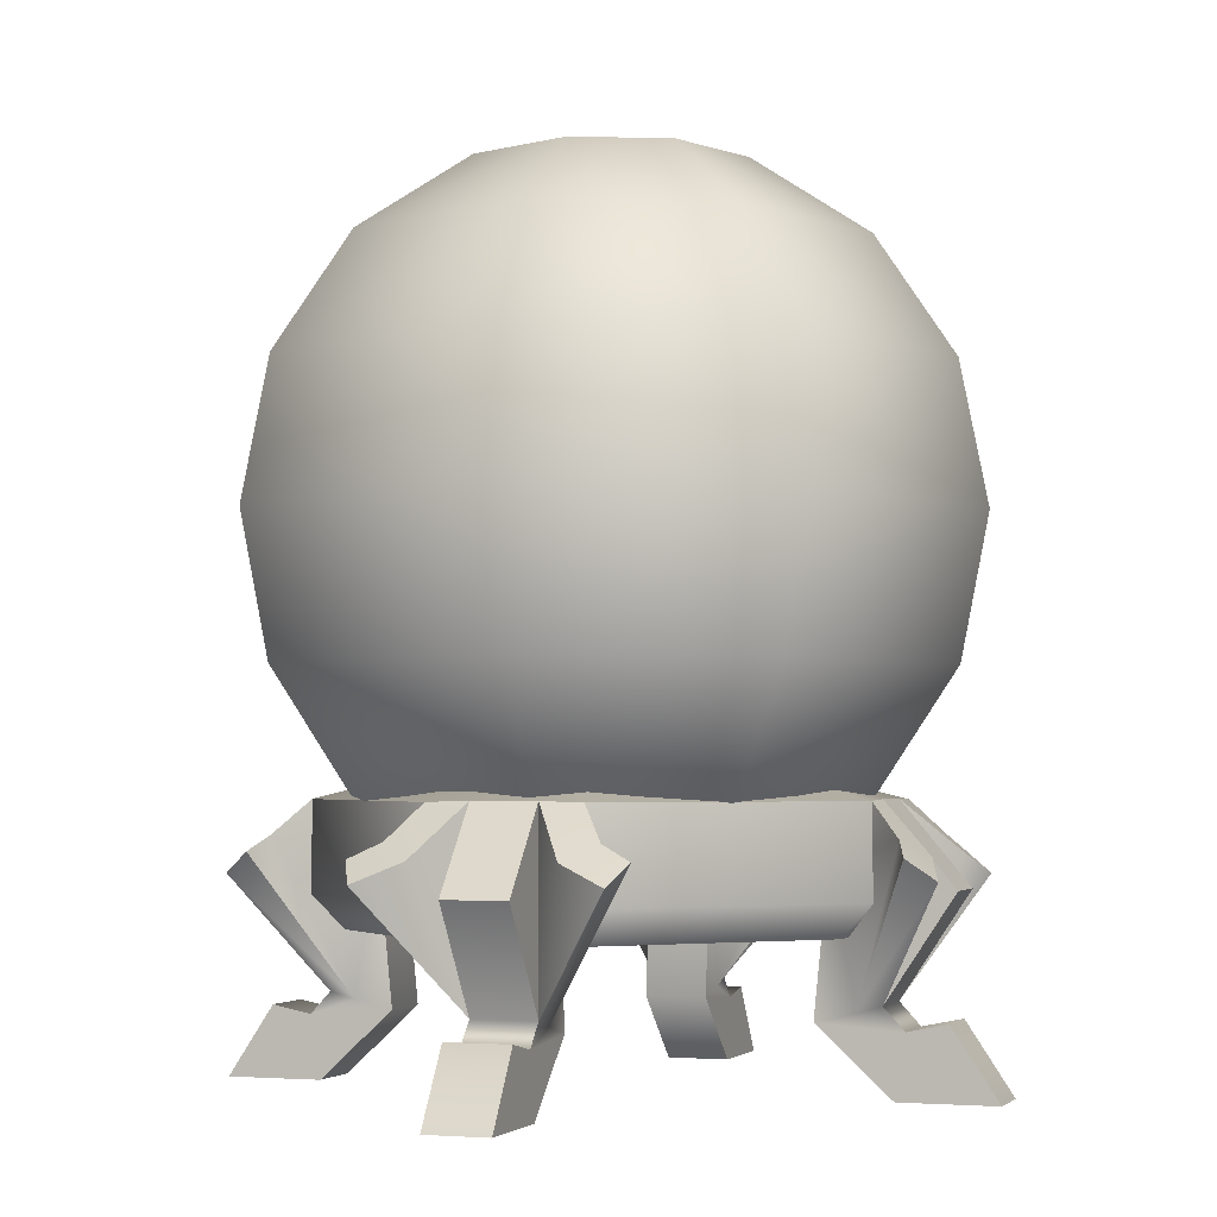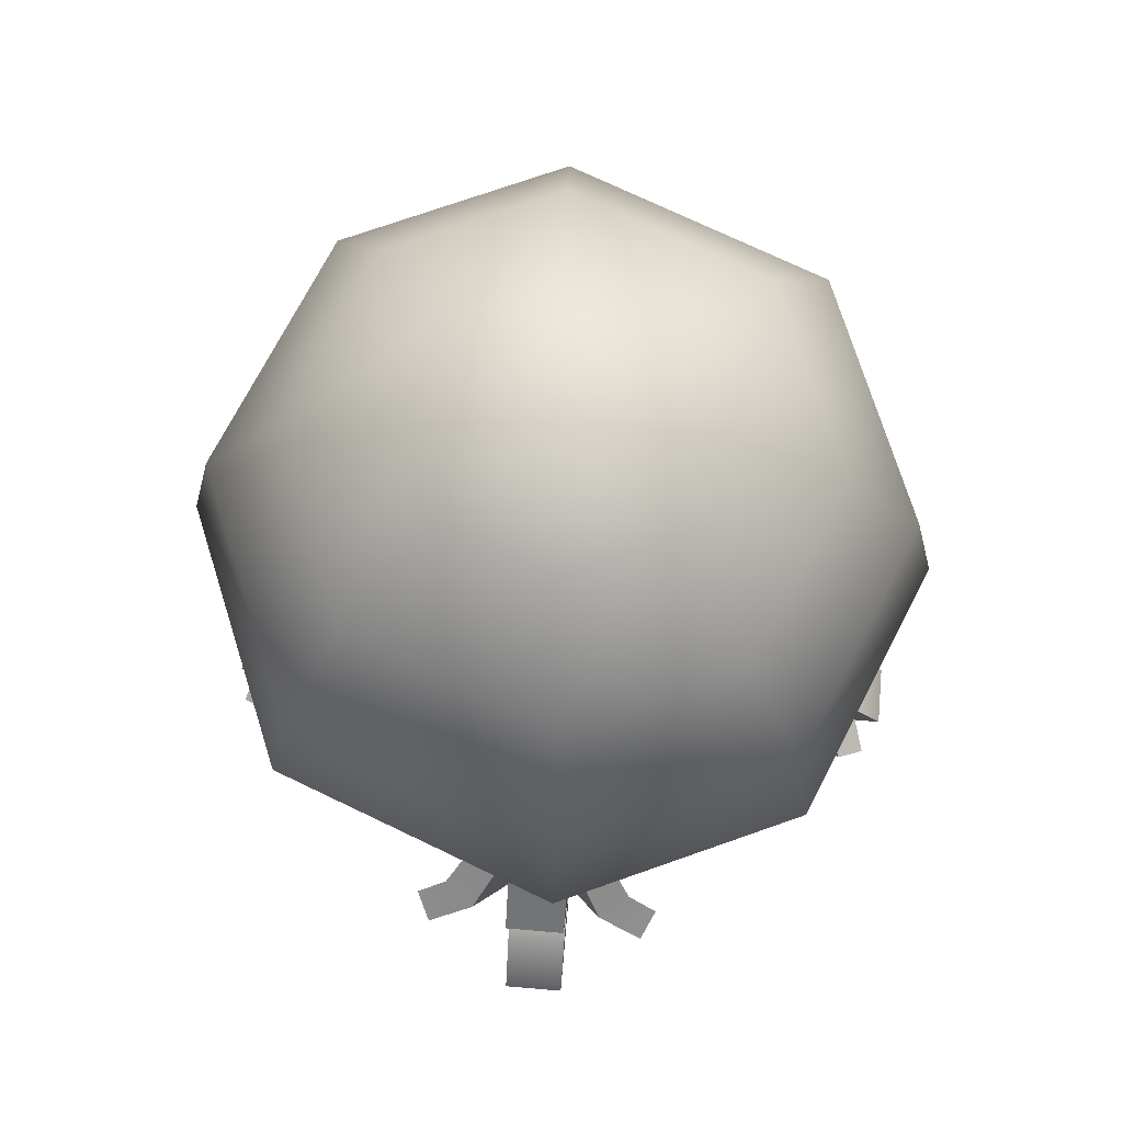
<metadata>
{"format":"obj","ext":"obj","renderer":"f3d","projection":"perspective","resolution":1024,"background":"white","views":[{"elev":-3.2,"azim":-70.9,"up":"+Y"},{"elev":73.4,"azim":94.9,"up":"+Y"}]}
</metadata>
<code>
g z006v001_m
v -0.03446 0.2956 0.2974
v -0.03446 0.2064 0.3721
v -0.03446 0.09279 0.2964
v 0.03446 0.2956 0.2974
v 0.03446 0.09279 0.2964
v 0.03446 0.2064 0.3721
v 0.2974 0.2956 0.03446
v 0.3721 0.2064 0.03446
v 0.2964 0.09279 0.03446
v 0.2974 0.2956 -0.03446
v 0.2964 0.09279 -0.03446
v 0.3721 0.2064 -0.03446
v 0.03446 0.2956 -0.2974
v 0.03446 0.2064 -0.3721
v 0.03446 0.09279 -0.2964
v -0.03446 0.2956 -0.2974
v -0.03446 0.09279 -0.2964
v -0.03446 0.2064 -0.3721
v -0.2974 0.2956 -0.03446
v -0.3721 0.2064 -0.03446
v -0.2964 0.09279 -0.03446
v -0.2974 0.2956 0.03446
v -0.2964 0.09279 0.03446
v -0.3721 0.2064 0.03446
v -0.0797 0.294 -0.2974
v -0.0797 0.1958 -0.2974
v 0.0797 0.1958 -0.2974
v 0.0797 0.294 -0.2974
v 0.2974 0.294 -0.0797
v 0.2974 0.1958 -0.0797
v 0.2974 0.1958 0.0797
v 0.2974 0.294 0.0797
v 0.0797 0.294 0.2974
v 0.0797 0.1958 0.2974
v -0.0797 0.294 -0.2974
v -0.2974 0.1958 -0.0797
v -0.0797 0.1958 -0.2974
v -0.2974 0.294 -0.0797
v -0.2974 0.294 0.0797
v -0.2974 0.1958 0.0797
v -0.0797 0.1958 0.2974
v -0.0797 0.294 0.2974
v 0.0797 0.294 0.2974
v 0.0797 0.1958 0.2974
v -0.07069 0.1597 -0.2638
v -0.0697 0.304 -0.2601
v 0.0697 0.304 -0.2601
v 0.07069 0.1597 -0.2638
v 0.2638 0.1597 -0.07069
v 0.2601 0.304 -0.06969
v 0.2601 0.304 0.0697
v 0.2638 0.1597 0.07069
v 0.07069 0.1597 0.2638
v 0.0697 0.304 0.2601
v -0.07069 0.1597 -0.2638
v -0.2601 0.304 -0.06969
v -0.0697 0.304 -0.2601
v -0.2638 0.1597 -0.07069
v -0.2638 0.1597 0.07069
v -0.2601 0.304 0.0697
v -0.0697 0.304 0.2601
v -0.07069 0.1597 0.2638
v 0.07069 0.1597 0.2638
v 0.0697 0.304 0.2601
v -0.0797 0.1958 -0.2974
v -0.07069 0.1597 -0.2638
v 0.07069 0.1597 -0.2638
v 0.0797 0.1958 -0.2974
v 0.2638 0.1597 -0.07069
v 0.2974 0.1958 -0.0797
v 0.2638 0.1597 0.07069
v 0.2974 0.1958 0.0797
v 0.07069 0.1597 0.2638
v 0.0797 0.1958 0.2974
v -0.2974 0.1958 -0.0797
v -0.07069 0.1597 -0.2638
v -0.0797 0.1958 -0.2974
v -0.2638 0.1597 -0.07069
v -0.2974 0.1958 0.0797
v -0.2638 0.1597 0.07069
v -0.0797 0.1958 0.2974
v -0.07069 0.1597 0.2638
v 0.0797 0.1958 0.2974
v 0.07069 0.1597 0.2638
v 0.0797 0.294 -0.2974
v -0.0697 0.304 -0.2601
v -0.0797 0.294 -0.2974
v 0.0697 0.304 -0.2601
v 0.2974 0.294 -0.0797
v 0.2601 0.304 -0.06969
v 0.2974 0.294 0.0797
v 0.2601 0.304 0.0697
v 0.0797 0.294 0.2974
v 0.0697 0.304 0.2601
v -0.2601 0.304 -0.06969
v -0.0797 0.294 -0.2974
v -0.0697 0.304 -0.2601
v -0.2974 0.294 -0.0797
v -0.2601 0.304 0.0697
v -0.2974 0.294 0.0797
v -0.0697 0.304 0.2601
v -0.0797 0.294 0.2974
v 0.0697 0.304 0.2601
v 0.0797 0.294 0.2974
v -0.1401 0.241 0.3427
v -0.07459 0.2404 0.3556
v -0.1252 0.2185 0.3726
v -0.1074 0.2573 0.3311
v -0.03446 0.2956 0.2974
v -0.0797 0.294 0.2974
v -0.07459 0.2404 0.3556
v -0.03446 0.2956 0.2974
v -0.03446 0.09279 0.2964
v -0.1252 0.2185 0.3726
v -0.1074 0.2573 0.3311
v -0.03446 0.2318 0.242
v -0.0797 0.294 0.2974
v -0.03446 0.08504 0.2688
v -0.1401 0.241 0.3427
v -0.03446 0.07518 0.226
v -0.03446 0.06826 0.3188
v -0.03446 -1.62e-08 0.3074
v -0.03446 0.07727 0.3625
v -0.03446 -1.62e-08 0.4135
v -0.1252 0.2185 0.3726
v -0.03446 0.08504 0.2688
v -0.1401 0.241 0.3427
v -0.03446 0.09279 0.2964
v -0.03446 0.06826 0.3188
v -0.03446 0.2064 0.3721
v 0.03446 0.2064 0.3721
v 0.03446 0.09279 0.2964
v -0.03446 0.09279 0.2964
v 0.03446 0.06826 0.3188
v -0.03446 0.06826 0.3188
v 0.03446 0.07727 0.3625
v -0.03446 0.07727 0.3625
v -0.03446 -1.62e-08 0.4135
v 0.03446 -1.62e-08 0.4135
v -0.03446 0.2956 0.2974
v 0.03446 0.2956 0.2974
v 0.03446 0.2064 0.3721
v -0.03446 0.2064 0.3721
v -0.03446 0.07518 0.226
v 0.03446 0.2318 0.242
v -0.03446 0.2318 0.242
v 0.03446 0.07518 0.226
v -0.03446 -1.62e-08 0.3074
v 0.03446 -1.62e-08 0.3074
v 0.03446 -1.62e-08 0.4135
v 0.03446 -1.62e-08 0.3074
v -0.03446 -1.62e-08 0.3074
v -0.03446 -1.62e-08 0.4135
v 0.1401 0.241 0.3427
v 0.1252 0.2185 0.3726
v 0.07459 0.2404 0.3556
v 0.1074 0.2573 0.3311
v 0.03446 0.2956 0.2974
v 0.0797 0.294 0.2974
v 0.07459 0.2404 0.3556
v 0.03446 0.09279 0.2964
v 0.03446 0.2956 0.2974
v 0.1252 0.2185 0.3726
v 0.1074 0.2573 0.3311
v 0.0797 0.294 0.2974
v 0.03446 0.2318 0.242
v 0.03446 0.08504 0.2688
v 0.1401 0.241 0.3427
v 0.03446 0.07518 0.226
v 0.03446 0.06826 0.3188
v 0.03446 -1.62e-08 0.3074
v 0.03446 0.07727 0.3625
v 0.03446 -1.62e-08 0.4135
v 0.1252 0.2185 0.3726
v 0.1401 0.241 0.3427
v 0.03446 0.08504 0.2688
v 0.03446 0.09279 0.2964
v 0.03446 0.06826 0.3188
v 0.3427 0.241 0.1401
v 0.3556 0.2404 0.07459
v 0.3726 0.2185 0.1252
v 0.3311 0.2573 0.1074
v 0.2974 0.2956 0.03446
v 0.2974 0.294 0.0797
v 0.3556 0.2404 0.07459
v 0.2974 0.2956 0.03446
v 0.2964 0.09279 0.03446
v 0.3726 0.2185 0.1252
v 0.3311 0.2573 0.1074
v 0.242 0.2318 0.03446
v 0.2974 0.294 0.0797
v 0.2688 0.08504 0.03446
v 0.3427 0.241 0.1401
v 0.226 0.07518 0.03446
v 0.3188 0.06826 0.03446
v 0.3074 -1.62e-08 0.03446
v 0.3625 0.07727 0.03446
v 0.4135 -1.62e-08 0.03446
v 0.3726 0.2185 0.1252
v 0.2688 0.08504 0.03446
v 0.3427 0.241 0.1401
v 0.2964 0.09279 0.03446
v 0.3188 0.06826 0.03446
v 0.3721 0.2064 0.03446
v 0.3721 0.2064 -0.03446
v 0.2964 0.09279 -0.03446
v 0.2964 0.09279 0.03446
v 0.3188 0.06826 -0.03446
v 0.3188 0.06826 0.03446
v 0.3625 0.07727 -0.03446
v 0.3625 0.07727 0.03446
v 0.4135 -1.62e-08 0.03446
v 0.4135 -1.62e-08 -0.03446
v 0.2974 0.2956 0.03446
v 0.2974 0.2956 -0.03446
v 0.3721 0.2064 -0.03446
v 0.3721 0.2064 0.03446
v 0.226 0.07518 0.03446
v 0.242 0.2318 -0.03446
v 0.242 0.2318 0.03446
v 0.226 0.07518 -0.03446
v 0.3074 -1.62e-08 0.03446
v 0.3074 -1.62e-08 -0.03446
v 0.4135 -1.62e-08 -0.03446
v 0.3074 -1.62e-08 -0.03446
v 0.3074 -1.62e-08 0.03446
v 0.4135 -1.62e-08 0.03446
v 0.3427 0.241 -0.1401
v 0.3726 0.2185 -0.1252
v 0.3556 0.2404 -0.07459
v 0.3311 0.2573 -0.1074
v 0.2974 0.2956 -0.03446
v 0.2974 0.294 -0.0797
v 0.3556 0.2404 -0.07459
v 0.2964 0.09279 -0.03446
v 0.2974 0.2956 -0.03446
v 0.3726 0.2185 -0.1252
v 0.3311 0.2573 -0.1074
v 0.2974 0.294 -0.0797
v 0.242 0.2318 -0.03446
v 0.2688 0.08504 -0.03446
v 0.3427 0.241 -0.1401
v 0.226 0.07518 -0.03446
v 0.3188 0.06826 -0.03446
v 0.3074 -1.62e-08 -0.03446
v 0.3625 0.07727 -0.03446
v 0.4135 -1.62e-08 -0.03446
v 0.3726 0.2185 -0.1252
v 0.3427 0.241 -0.1401
v 0.2688 0.08504 -0.03446
v 0.2964 0.09279 -0.03446
v 0.3188 0.06826 -0.03446
v 0.1401 0.241 -0.3427
v 0.07459 0.2404 -0.3556
v 0.1252 0.2185 -0.3726
v 0.1074 0.2573 -0.3311
v 0.03446 0.2956 -0.2974
v 0.0797 0.294 -0.2974
v 0.07459 0.2404 -0.3556
v 0.03446 0.2956 -0.2974
v 0.03446 0.09279 -0.2964
v 0.1252 0.2185 -0.3726
v 0.1074 0.2573 -0.3311
v 0.03446 0.2318 -0.242
v 0.0797 0.294 -0.2974
v 0.03446 0.08504 -0.2688
v 0.1401 0.241 -0.3427
v 0.03446 0.07518 -0.226
v 0.03446 0.06826 -0.3188
v 0.03446 -1.62e-08 -0.3074
v 0.03446 0.07727 -0.3625
v 0.03446 -1.62e-08 -0.4135
v 0.1252 0.2185 -0.3726
v 0.03446 0.08504 -0.2688
v 0.1401 0.241 -0.3427
v 0.03446 0.09279 -0.2964
v 0.03446 0.06826 -0.3188
v 0.03446 0.2064 -0.3721
v -0.03446 0.2064 -0.3721
v -0.03446 0.09279 -0.2964
v 0.03446 0.09279 -0.2964
v -0.03446 0.06826 -0.3188
v 0.03446 0.06826 -0.3188
v -0.03446 0.07727 -0.3625
v 0.03446 0.07727 -0.3625
v 0.03446 -1.62e-08 -0.4135
v -0.03446 -1.62e-08 -0.4135
v 0.03446 0.2956 -0.2974
v -0.03446 0.2956 -0.2974
v -0.03446 0.2064 -0.3721
v 0.03446 0.2064 -0.3721
v 0.03446 0.07518 -0.226
v -0.03446 0.2318 -0.242
v 0.03446 0.2318 -0.242
v -0.03446 0.07518 -0.226
v 0.03446 -1.62e-08 -0.3074
v -0.03446 -1.62e-08 -0.3074
v -0.03446 -1.62e-08 -0.4135
v -0.03446 -1.62e-08 -0.3074
v 0.03446 -1.62e-08 -0.3074
v 0.03446 -1.62e-08 -0.4135
v -0.1401 0.241 -0.3427
v -0.1252 0.2185 -0.3726
v -0.07459 0.2404 -0.3556
v -0.1074 0.2573 -0.3311
v -0.03446 0.2956 -0.2974
v -0.0797 0.294 -0.2974
v -0.07459 0.2404 -0.3556
v -0.03446 0.09279 -0.2964
v -0.03446 0.2956 -0.2974
v -0.1252 0.2185 -0.3726
v -0.1074 0.2573 -0.3311
v -0.0797 0.294 -0.2974
v -0.03446 0.2318 -0.242
v -0.03446 0.08504 -0.2688
v -0.1401 0.241 -0.3427
v -0.03446 0.07518 -0.226
v -0.03446 0.06826 -0.3188
v -0.03446 -1.62e-08 -0.3074
v -0.03446 0.07727 -0.3625
v -0.03446 -1.62e-08 -0.4135
v -0.1252 0.2185 -0.3726
v -0.1401 0.241 -0.3427
v -0.03446 0.08504 -0.2688
v -0.03446 0.09279 -0.2964
v -0.03446 0.06826 -0.3188
v -0.3427 0.241 -0.1401
v -0.3556 0.2404 -0.07459
v -0.3726 0.2185 -0.1252
v -0.3311 0.2573 -0.1074
v -0.2974 0.2956 -0.03446
v -0.2974 0.294 -0.0797
v -0.3556 0.2404 -0.07459
v -0.2974 0.2956 -0.03446
v -0.2964 0.09279 -0.03446
v -0.3726 0.2185 -0.1252
v -0.3311 0.2573 -0.1074
v -0.242 0.2318 -0.03446
v -0.2974 0.294 -0.0797
v -0.2688 0.08504 -0.03446
v -0.3427 0.241 -0.1401
v -0.226 0.07518 -0.03446
v -0.3188 0.06826 -0.03446
v -0.3074 -1.62e-08 -0.03446
v -0.3625 0.07727 -0.03446
v -0.4135 -1.62e-08 -0.03446
v -0.3726 0.2185 -0.1252
v -0.2688 0.08504 -0.03446
v -0.3427 0.241 -0.1401
v -0.2964 0.09279 -0.03446
v -0.3188 0.06826 -0.03446
v -0.3721 0.2064 -0.03446
v -0.3721 0.2064 0.03446
v -0.2964 0.09279 0.03446
v -0.2964 0.09279 -0.03446
v -0.3188 0.06826 0.03446
v -0.3188 0.06826 -0.03446
v -0.3625 0.07727 0.03446
v -0.3625 0.07727 -0.03446
v -0.4135 -1.62e-08 -0.03446
v -0.4135 -1.62e-08 0.03446
v -0.2974 0.2956 -0.03446
v -0.2974 0.2956 0.03446
v -0.3721 0.2064 0.03446
v -0.3721 0.2064 -0.03446
v -0.226 0.07518 -0.03446
v -0.242 0.2318 0.03446
v -0.242 0.2318 -0.03446
v -0.226 0.07518 0.03446
v -0.3074 -1.62e-08 -0.03446
v -0.3074 -1.62e-08 0.03446
v -0.4135 -1.62e-08 0.03446
v -0.3074 -1.62e-08 0.03446
v -0.3074 -1.62e-08 -0.03446
v -0.4135 -1.62e-08 -0.03446
v -0.3427 0.241 0.1401
v -0.3726 0.2185 0.1252
v -0.3556 0.2404 0.07459
v -0.3311 0.2573 0.1074
v -0.2974 0.2956 0.03446
v -0.2974 0.294 0.0797
v -0.3556 0.2404 0.07459
v -0.2964 0.09279 0.03446
v -0.2974 0.2956 0.03446
v -0.3726 0.2185 0.1252
v -0.3311 0.2573 0.1074
v -0.2974 0.294 0.0797
v -0.242 0.2318 0.03446
v -0.2688 0.08504 0.03446
v -0.3427 0.241 0.1401
v -0.226 0.07518 0.03446
v -0.3188 0.06826 0.03446
v -0.3074 -1.62e-08 0.03446
v -0.3625 0.07727 0.03446
v -0.4135 -1.62e-08 0.03446
v -0.3726 0.2185 0.1252
v -0.3427 0.241 0.1401
v -0.2688 0.08504 0.03446
v -0.2964 0.09279 0.03446
v -0.3188 0.06826 0.03446
v 0.1997 0.2992 -0.1997
v -9.463e-08 0.1823 1.326e-07
v 0.2818 0.2992 -0.0176
v 0.2609 0.4288 -0.2609
v 0.3682 0.4288 -0.02299
v 0.2824 0.5816 -0.2824
v 0.1996 0.2992 0.1998
v 0.3986 0.5816 -0.02489
v 0.2609 0.7344 -0.2609
v -0.001218 0.2992 0.2824
v -0.1997 0.2992 0.1997
v -0.2609 0.4288 0.2609
v -0.00159 0.4288 0.3689
v -0.2824 0.5816 0.2824
v 0.2608 0.4288 0.261
v -0.001724 0.5816 0.3994
v -0.2609 0.7344 0.2609
v 0.3682 0.7344 -0.02299
v 0.1997 0.864 -0.1997
v 0.2823 0.5816 0.2825
v -0.00159 0.7344 0.3689
v -0.1997 0.864 0.1997
v 0.2818 0.864 -0.0176
v 0.1081 0.9506 -0.1081
v 0.2608 0.7344 0.261
v -0.001218 0.864 0.2824
v -0.1081 0.9506 0.1081
v 0.1525 0.9506 -0.009527
v -8.927e-08 0.981 1.425e-07
v 0.1996 0.864 0.1998
v -0.0006585 0.9506 0.1528
v 0.108 0.9506 0.1081
v -0.1997 0.2992 0.1997
v -9.463e-08 0.1823 1.326e-07
v -0.2818 0.2992 0.0176
v -0.2609 0.4288 0.2609
v -0.3682 0.4288 0.02299
v -0.2824 0.5816 0.2824
v -0.1996 0.2992 -0.1998
v -0.3986 0.5816 0.02489
v -0.2609 0.7344 0.2609
v 0.001217 0.2992 -0.2824
v 0.1997 0.2992 -0.1997
v 0.2609 0.4288 -0.2609
v 0.00159 0.4288 -0.3689
v 0.2824 0.5816 -0.2824
v -0.2608 0.4288 -0.261
v 0.001724 0.5816 -0.3994
v 0.2609 0.7344 -0.2609
v -0.3682 0.7344 0.02299
v -0.1997 0.864 0.1997
v -0.2823 0.5816 -0.2825
v 0.00159 0.7344 -0.3689
v 0.1997 0.864 -0.1997
v -0.2818 0.864 0.0176
v -0.1081 0.9506 0.1081
v -0.2608 0.7344 -0.261
v 0.001217 0.864 -0.2824
v 0.1081 0.9506 -0.1081
v -0.1525 0.9506 0.009527
v -8.927e-08 0.981 1.425e-07
v -0.1996 0.864 -0.1998
v 0.0006576 0.9506 -0.1528
v -0.108 0.9506 -0.1081
g z006v001_m_0
f 3 2 1
f 6 5 4
f 9 8 7
f 12 11 10
f 15 14 13
f 18 17 16
f 21 20 19
f 24 23 22
f 27 26 25
f 28 27 25
f 27 28 29
f 30 27 29
f 31 30 29
f 32 31 29
f 31 32 33
f 34 31 33
f 37 36 35
f 36 38 35
f 38 36 39
f 36 40 39
f 40 41 39
f 41 42 39
f 42 41 43
f 41 44 43
f 47 46 45
f 48 47 45
f 47 48 49
f 50 47 49
f 51 50 49
f 52 51 49
f 51 52 53
f 54 51 53
f 57 56 55
f 56 58 55
f 58 56 59
f 56 60 59
f 60 61 59
f 61 62 59
f 62 61 63
f 61 64 63
f 67 66 65
f 68 67 65
f 69 67 68
f 70 69 68
f 71 69 70
f 72 71 70
f 73 71 72
f 74 73 72
f 77 76 75
f 76 78 75
f 75 78 79
f 78 80 79
f 79 80 81
f 80 82 81
f 81 82 83
f 82 84 83
f 87 86 85
f 86 88 85
f 89 85 88
f 90 89 88
f 89 90 91
f 90 92 91
f 93 91 92
f 94 93 92
f 97 96 95
f 96 98 95
f 99 95 98
f 100 99 98
f 99 100 101
f 100 102 101
f 103 101 102
f 104 103 102
f 107 106 105
f 106 108 105
f 106 109 108
f 109 110 108
f 113 112 111
f 114 113 111
f 117 116 115
f 116 118 115
f 115 118 119
f 120 118 116
f 121 118 120
f 121 120 122
f 123 121 122
f 123 122 124
f 127 126 125
f 126 128 125
f 126 129 128
f 132 131 130
f 133 132 130
f 134 132 133
f 135 134 133
f 136 134 135
f 137 136 135
f 136 137 138
f 139 136 138
f 142 141 140
f 143 142 140
f 146 145 144
f 145 147 144
f 144 147 148
f 147 149 148
f 152 151 150
f 153 152 150
f 156 155 154
f 157 156 154
f 158 156 157
f 159 158 157
f 162 161 160
f 161 163 160
f 166 165 164
f 166 164 167
f 167 164 168
f 167 169 166
f 167 170 169
f 169 170 171
f 170 172 171
f 171 172 173
f 176 175 174
f 177 176 174
f 178 176 177
f 181 180 179
f 180 182 179
f 180 183 182
f 183 184 182
f 187 186 185
f 188 187 185
f 191 190 189
f 190 192 189
f 189 192 193
f 194 192 190
f 195 192 194
f 195 194 196
f 197 195 196
f 197 196 198
f 201 200 199
f 200 202 199
f 200 203 202
f 206 205 204
f 207 206 204
f 208 206 207
f 209 208 207
f 210 208 209
f 211 210 209
f 210 211 212
f 213 210 212
f 216 215 214
f 217 216 214
f 220 219 218
f 219 221 218
f 218 221 222
f 221 223 222
f 226 225 224
f 227 226 224
f 230 229 228
f 231 230 228
f 232 230 231
f 233 232 231
f 236 235 234
f 235 237 234
f 240 239 238
f 241 240 238
f 241 238 242
f 241 243 240
f 241 244 243
f 243 244 245
f 244 246 245
f 245 246 247
f 250 249 248
f 251 250 248
f 252 250 251
f 255 254 253
f 254 256 253
f 254 257 256
f 257 258 256
f 261 260 259
f 262 261 259
f 265 264 263
f 264 266 263
f 263 266 267
f 268 266 264
f 269 266 268
f 269 268 270
f 271 269 270
f 271 270 272
f 275 274 273
f 274 276 273
f 274 277 276
f 280 279 278
f 281 280 278
f 282 280 281
f 283 282 281
f 284 282 283
f 285 284 283
f 284 285 286
f 287 284 286
f 290 289 288
f 291 290 288
f 294 293 292
f 293 295 292
f 292 295 296
f 295 297 296
f 300 299 298
f 301 300 298
f 304 303 302
f 305 304 302
f 306 304 305
f 307 306 305
f 310 309 308
f 309 311 308
f 314 313 312
f 315 314 312
f 315 312 316
f 315 317 314
f 315 318 317
f 317 318 319
f 318 320 319
f 319 320 321
f 324 323 322
f 325 324 322
f 326 324 325
f 329 328 327
f 328 330 327
f 328 331 330
f 331 332 330
f 335 334 333
f 336 335 333
f 339 338 337
f 338 340 337
f 337 340 341
f 342 340 338
f 343 340 342
f 343 342 344
f 345 343 344
f 345 344 346
f 349 348 347
f 348 350 347
f 348 351 350
f 354 353 352
f 355 354 352
f 356 354 355
f 357 356 355
f 358 356 357
f 359 358 357
f 358 359 360
f 361 358 360
f 364 363 362
f 365 364 362
f 368 367 366
f 367 369 366
f 366 369 370
f 369 371 370
f 374 373 372
f 375 374 372
f 378 377 376
f 379 378 376
f 380 378 379
f 381 380 379
f 384 383 382
f 383 385 382
f 388 387 386
f 389 388 386
f 389 386 390
f 389 391 388
f 389 392 391
f 391 392 393
f 392 394 393
f 393 394 395
f 398 397 396
f 399 398 396
f 400 398 399
f 403 402 401
f 401 404 403
f 404 405 403
f 404 406 405
f 407 402 403
f 403 405 407
f 406 408 405
f 406 409 408
f 410 402 407
f 411 402 410
f 411 410 412
f 410 413 412
f 410 407 413
f 412 413 414
f 405 415 407
f 407 415 413
f 405 408 415
f 413 416 414
f 413 415 416
f 414 416 417
f 409 418 408
f 409 419 418
f 408 420 415
f 415 420 416
f 408 418 420
f 416 421 417
f 416 420 421
f 417 421 422
f 419 423 418
f 419 424 423
f 418 425 420
f 420 425 421
f 418 423 425
f 421 426 422
f 421 425 426
f 422 426 427
f 424 428 423
f 424 429 428
f 423 430 425
f 425 430 426
f 423 428 430
f 426 431 427
f 427 431 429
f 426 430 431
f 428 432 430
f 428 429 432
f 430 432 431
f 431 432 429
f 435 434 433
f 433 436 435
f 436 437 435
f 436 438 437
f 439 434 435
f 435 437 439
f 438 440 437
f 438 441 440
f 442 434 439
f 443 434 442
f 443 442 444
f 442 445 444
f 442 439 445
f 444 445 446
f 437 447 439
f 439 447 445
f 437 440 447
f 445 448 446
f 445 447 448
f 446 448 449
f 441 450 440
f 441 451 450
f 440 452 447
f 447 452 448
f 440 450 452
f 448 453 449
f 448 452 453
f 449 453 454
f 451 455 450
f 451 456 455
f 450 457 452
f 452 457 453
f 450 455 457
f 453 458 454
f 453 457 458
f 454 458 459
f 456 460 455
f 456 461 460
f 455 462 457
f 457 462 458
f 455 460 462
f 458 463 459
f 459 463 461
f 458 462 463
f 460 464 462
f 460 461 464
f 462 464 463
f 463 464 461

</code>
